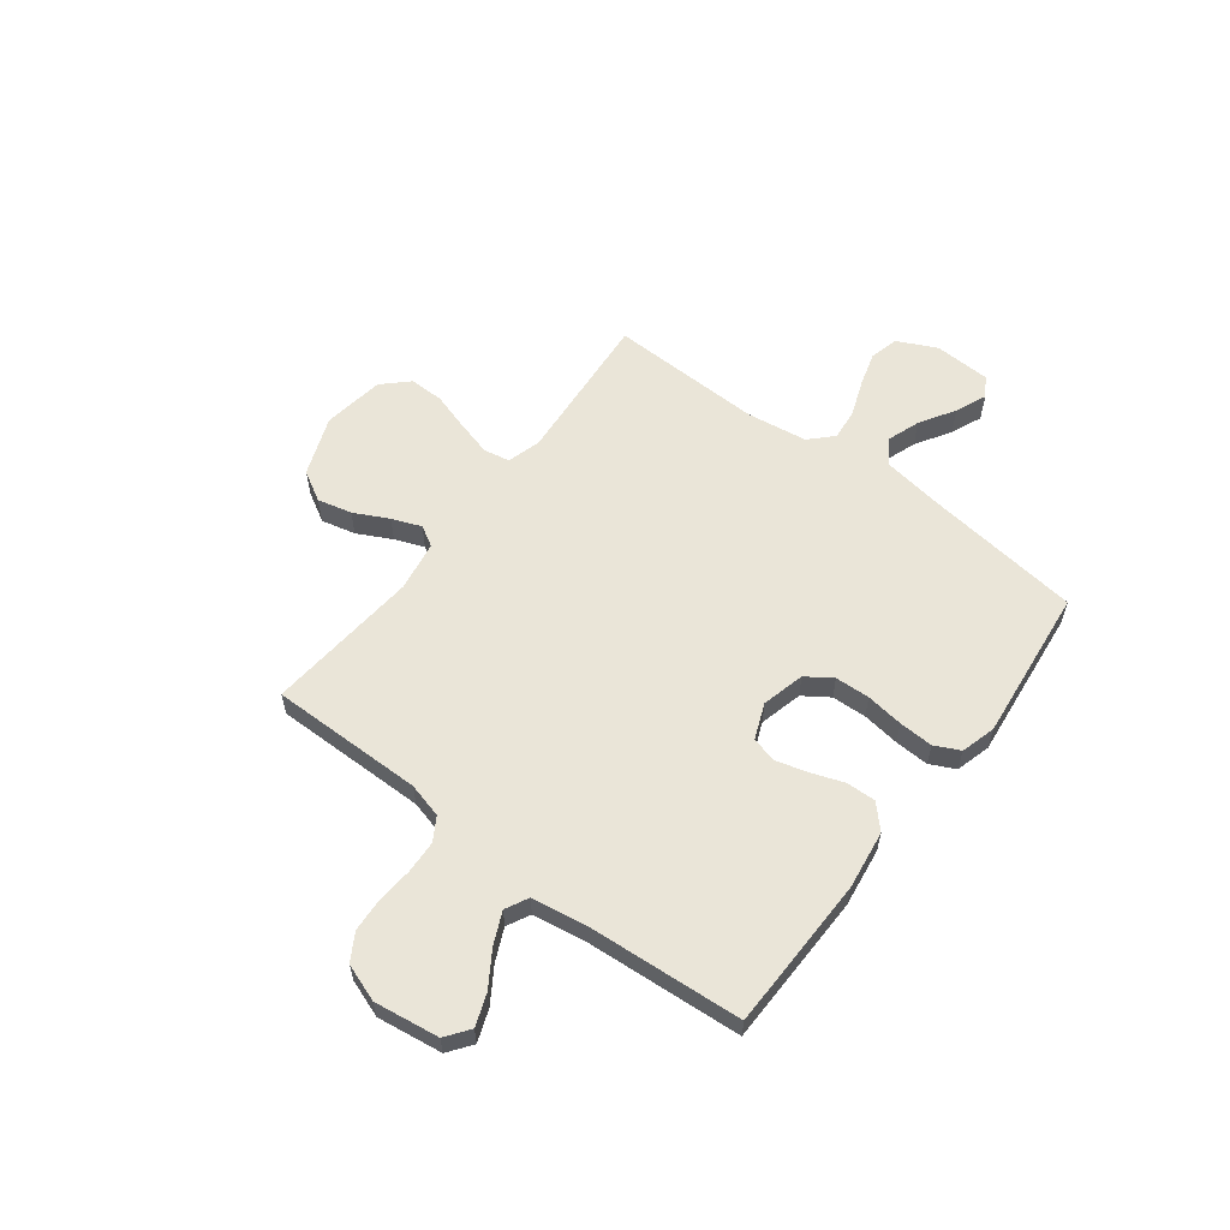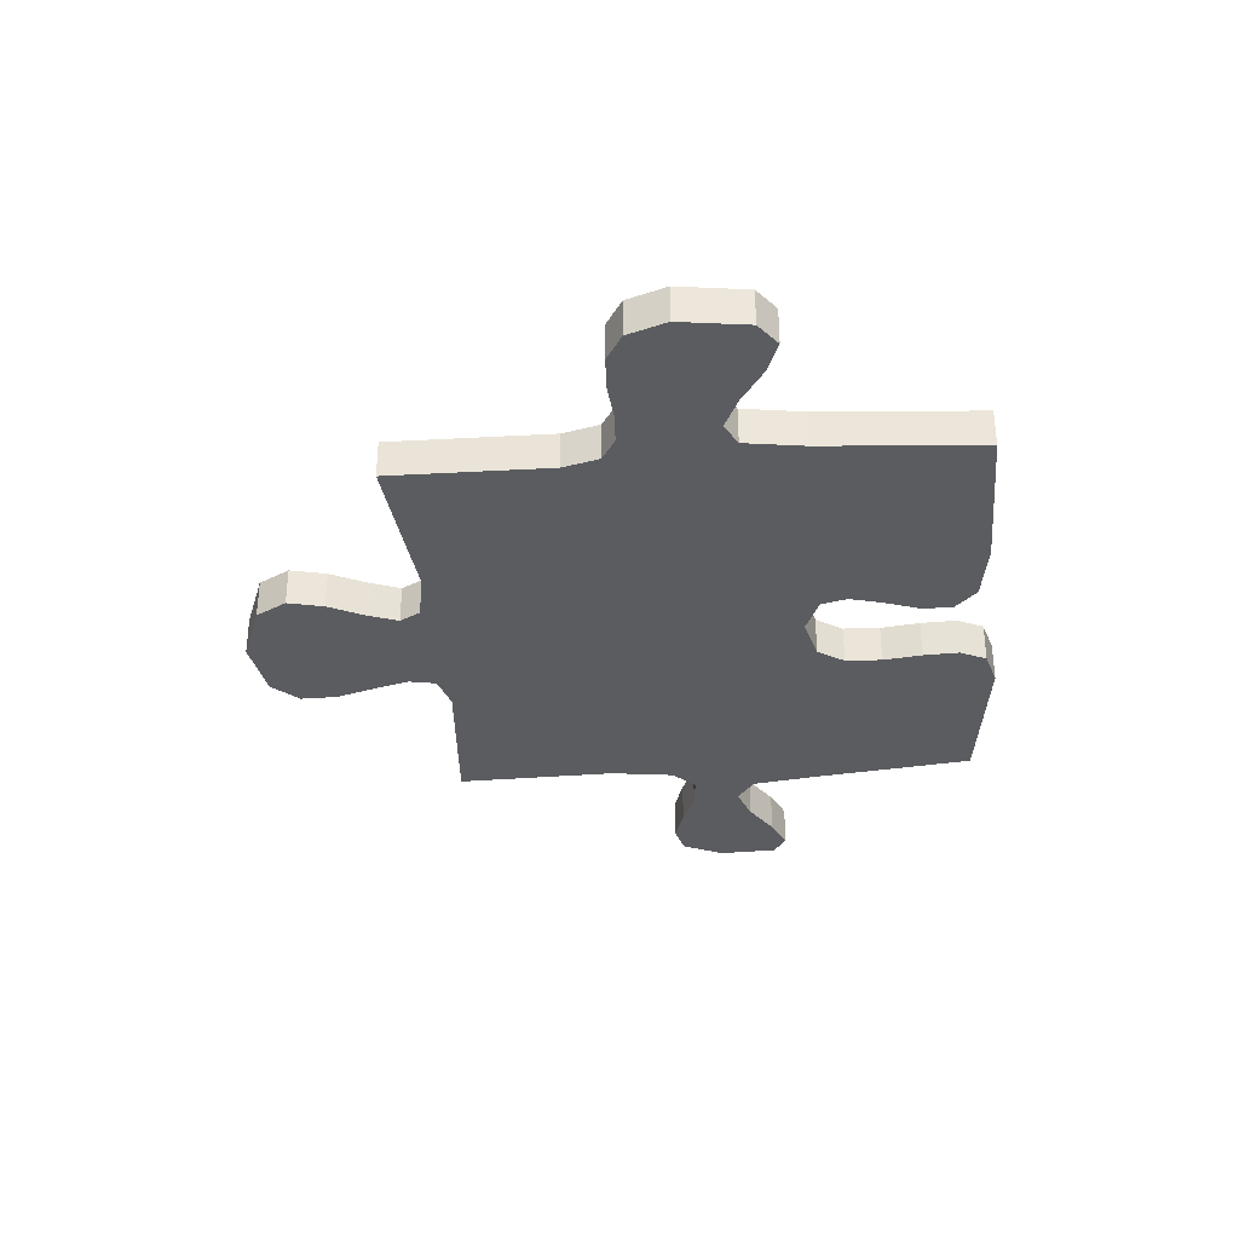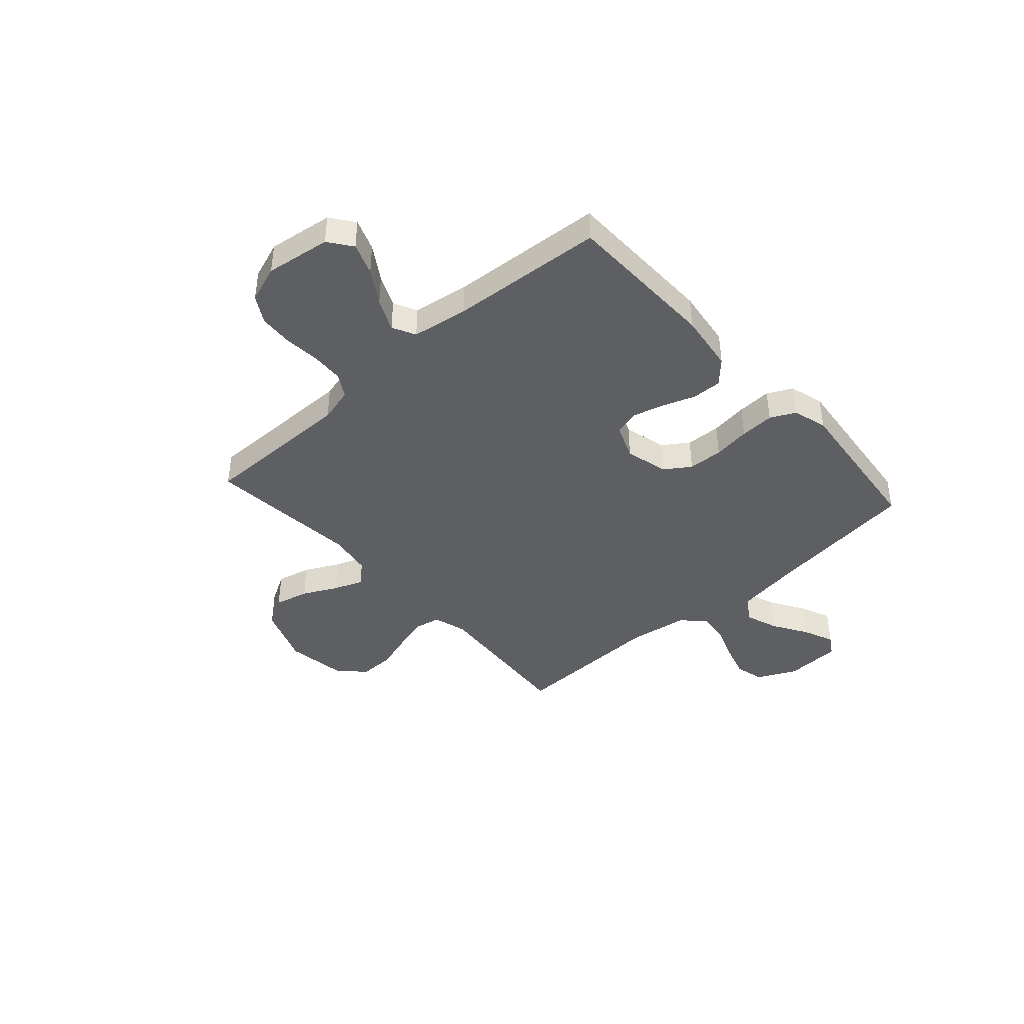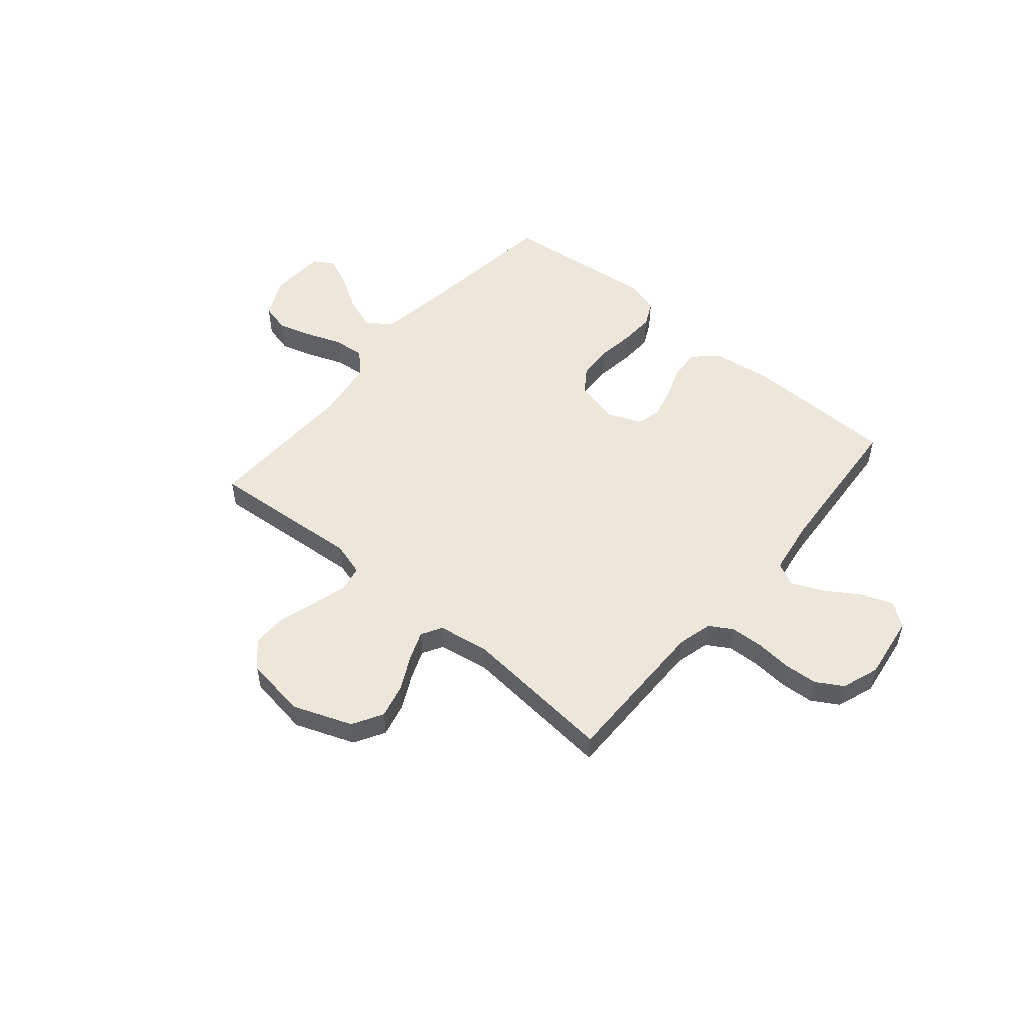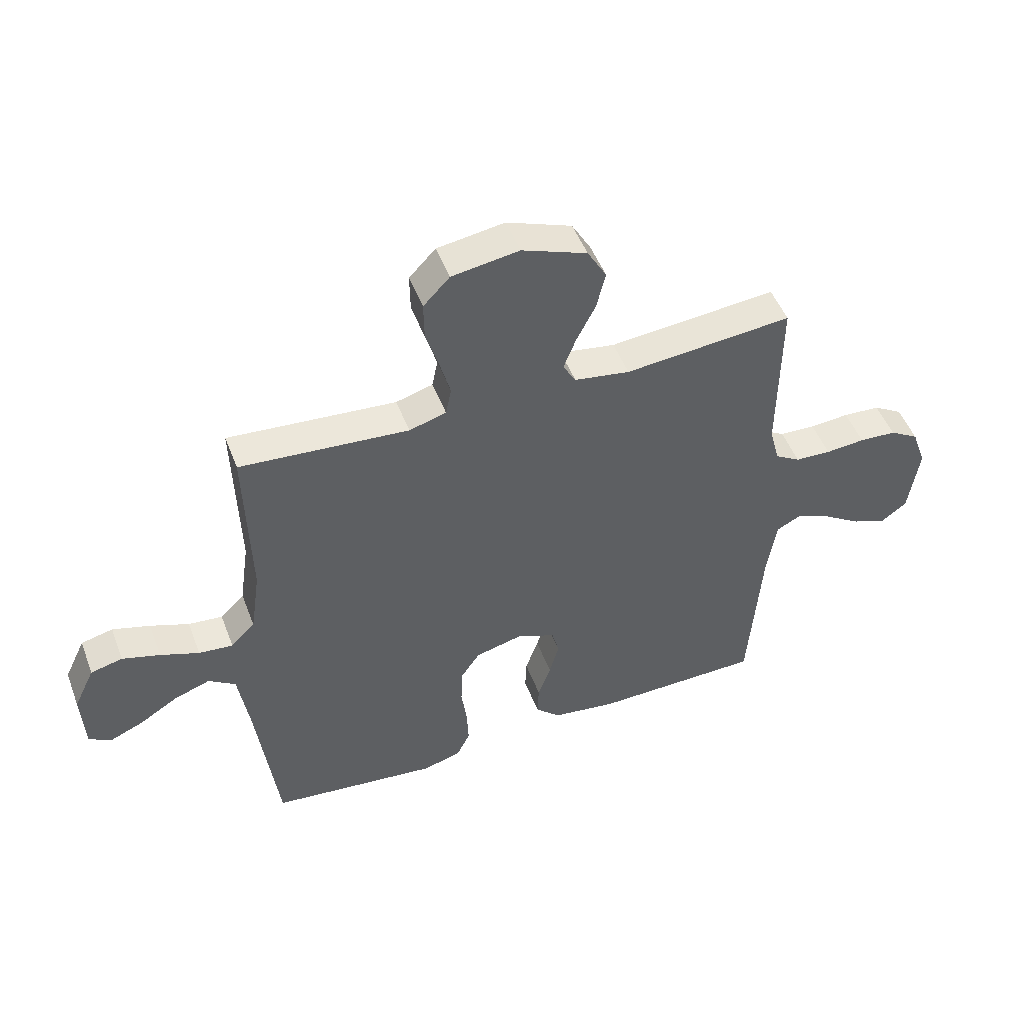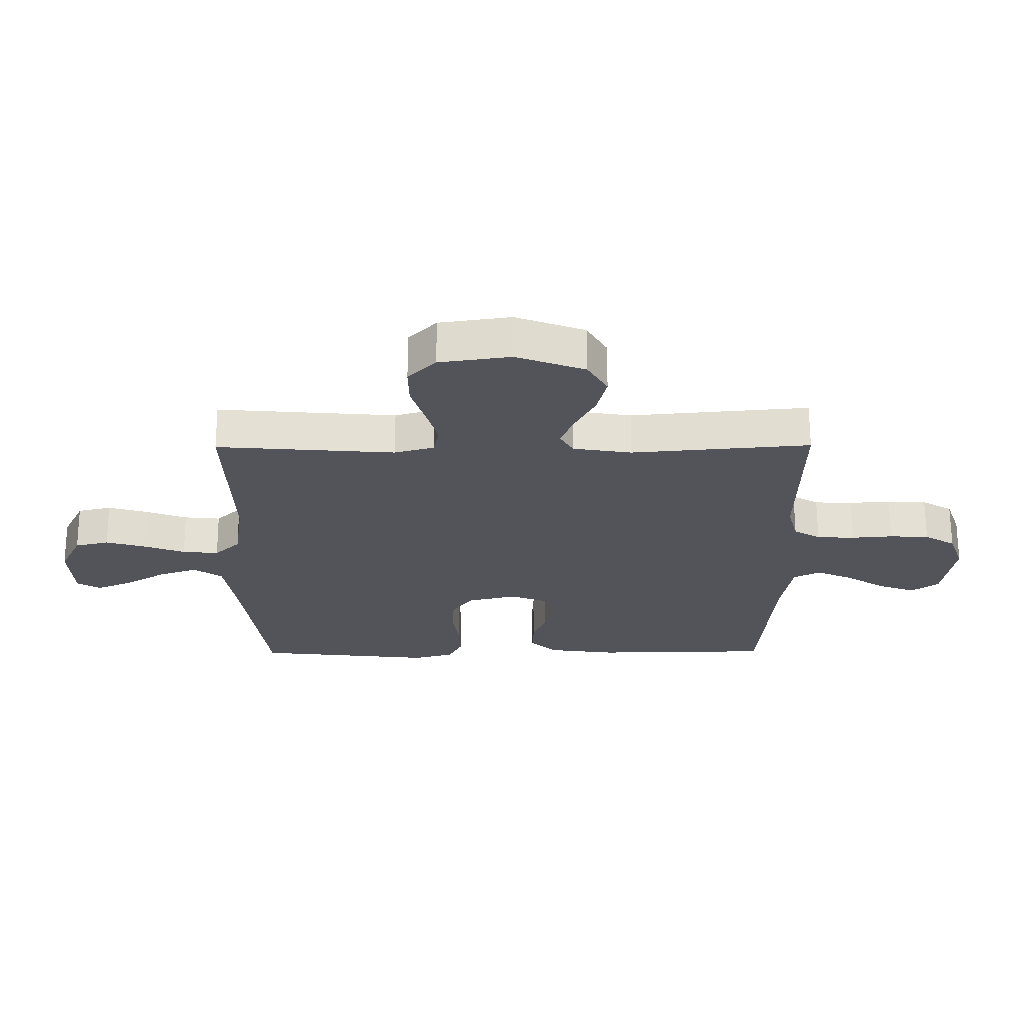
<metadata>
{"format":"obj","ext":"obj","renderer":"f3d","projection":"perspective","resolution":1024,"background":"white","views":[{"elev":58.8,"azim":127.3,"up":"+Y"},{"elev":-33.7,"azim":94.7,"up":"+Y"},{"elev":-41.6,"azim":131.9,"up":"+Y"},{"elev":52.1,"azim":40.2,"up":"+Y"},{"elev":49.4,"azim":-20.5,"up":"+Z"},{"elev":66.3,"azim":-0.2,"up":"+Z"}]}
</metadata>
<code>
v -0.5 0.07 0.5
v -0.2 0.07 0.476
v -0.134 0.07 0.495
v -0.124 0.07 0.545
v -0.143 0.07 0.614
v -0.166 0.07 0.688
v -0.167 0.07 0.756
v -0.12 0.07 0.805
v 0 0.07 0.823
v 0.116 0.07 0.779
v 0.15 0.07 0.72
v 0.134 0.07 0.653
v 0.1 0.07 0.586
v 0.078 0.07 0.529
v 0.101 0.07 0.489
v 0.2 0.07 0.473
v 0.5 0.07 0.5
v 0.498 0.07 0.2
v 0.516 0.07 0.132
v 0.561 0.07 0.105
v 0.625 0.07 0.102
v 0.695 0.07 0.108
v 0.761 0.07 0.104
v 0.813 0.07 0.073
v 0.839 0.07 0
v 0.821 0.07 -0.127
v 0.775 0.07 -0.161
v 0.713 0.07 -0.138
v 0.646 0.07 -0.095
v 0.584 0.07 -0.067
v 0.539 0.07 -0.09
v 0.522 0.07 -0.2
v 0.5 0.07 -0.5
v 0.2 0.07 -0.505
v 0.085 0.07 -0.489
v 0.04 0.07 -0.447
v 0.042 0.07 -0.389
v 0.065 0.07 -0.325
v 0.082 0.07 -0.263
v 0.069 0.07 -0.214
v 0 0.07 -0.186
v -0.084 0.07 -0.207
v -0.118 0.07 -0.257
v -0.121 0.07 -0.325
v -0.111 0.07 -0.398
v -0.108 0.07 -0.465
v -0.132 0.07 -0.514
v -0.2 0.07 -0.533
v -0.5 0.07 -0.5
v -0.538 0.07 -0.2
v -0.557 0.07 -0.076
v -0.605 0.07 -0.043
v -0.67 0.07 -0.066
v -0.738 0.07 -0.108
v -0.799 0.07 -0.134
v -0.838 0.07 -0.11
v -0.843 0.07 0
v -0.806 0.07 0.077
v -0.749 0.07 0.091
v -0.682 0.07 0.071
v -0.613 0.07 0.045
v -0.552 0.07 0.039
v -0.509 0.07 0.081
v -0.492 0.07 0.2
v -0.5 0 0.5
v -0.2 0 0.476
v -0.134 0 0.495
v -0.124 0 0.545
v -0.143 0 0.614
v -0.166 0 0.688
v -0.167 0 0.756
v -0.12 0 0.805
v 0 0 0.823
v 0.116 0 0.779
v 0.15 0 0.72
v 0.134 0 0.653
v 0.1 0 0.586
v 0.078 0 0.529
v 0.101 0 0.489
v 0.2 0 0.473
v 0.5 0 0.5
v 0.498 0 0.2
v 0.516 0 0.132
v 0.561 0 0.105
v 0.625 0 0.102
v 0.695 0 0.108
v 0.761 0 0.104
v 0.813 0 0.073
v 0.839 0 0
v 0.821 0 -0.127
v 0.775 0 -0.161
v 0.713 0 -0.138
v 0.646 0 -0.095
v 0.584 0 -0.067
v 0.539 0 -0.09
v 0.522 0 -0.2
v 0.5 0 -0.5
v 0.2 0 -0.505
v 0.085 0 -0.489
v 0.04 0 -0.447
v 0.042 0 -0.389
v 0.065 0 -0.325
v 0.082 0 -0.263
v 0.069 0 -0.214
v 0 0 -0.186
v -0.084 0 -0.207
v -0.118 0 -0.257
v -0.121 0 -0.325
v -0.111 0 -0.398
v -0.108 0 -0.465
v -0.132 0 -0.514
v -0.2 0 -0.533
v -0.5 0 -0.5
v -0.538 0 -0.2
v -0.557 0 -0.076
v -0.605 0 -0.043
v -0.67 0 -0.066
v -0.738 0 -0.108
v -0.799 0 -0.134
v -0.838 0 -0.11
v -0.843 0 0
v -0.806 0 0.077
v -0.749 0 0.091
v -0.682 0 0.071
v -0.613 0 0.045
v -0.552 0 0.039
v -0.509 0 0.081
v -0.492 0 0.2
f 58 59 60 61
f 56 57 58 61
f 56 61 62
f 53 54 55 56
f 52 53 56 62
f 51 52 62 63
f 47 48 49 50
f 47 50 51 63
f 44 45 46 47
f 43 44 47 63
f 35 36 37 38
f 35 38 39
f 32 33 34 35
f 31 32 35 39
f 30 31 39 40
f 26 27 28 29
f 26 29 30
f 25 26 30
f 24 25 30
f 21 22 23 24
f 20 21 24 30
f 19 20 30 40
f 16 17 18
f 15 16 18 19
f 10 11 12 13
f 10 13 14
f 9 10 14
f 8 9 14
f 5 6 7 8
f 4 5 8 14
f 3 4 14 15
f 64 1 2
f 42 43 63 64
f 41 42 64 2
f 15 19 40 41
f 2 3 15 41
f 125 124 123 122
f 125 122 121 120
f 126 125 120
f 120 119 118 117
f 126 120 117 116
f 127 126 116 115
f 114 113 112 111
f 127 115 114 111
f 111 110 109 108
f 127 111 108 107
f 102 101 100 99
f 103 102 99
f 99 98 97 96
f 103 99 96 95
f 104 103 95 94
f 93 92 91 90
f 94 93 90
f 94 90 89
f 94 89 88
f 88 87 86 85
f 94 88 85 84
f 104 94 84 83
f 82 81 80
f 83 82 80 79
f 77 76 75 74
f 78 77 74
f 78 74 73
f 78 73 72
f 72 71 70 69
f 78 72 69 68
f 79 78 68 67
f 66 65 128
f 128 127 107 106
f 66 128 106 105
f 105 104 83 79
f 105 79 67 66
f 1 65 66 2
f 2 66 67 3
f 3 67 68 4
f 4 68 69 5
f 5 69 70 6
f 6 70 71 7
f 7 71 72 8
f 8 72 73 9
f 9 73 74 10
f 10 74 75 11
f 11 75 76 12
f 12 76 77 13
f 13 77 78 14
f 14 78 79 15
f 15 79 80 16
f 16 80 81 17
f 17 81 82 18
f 18 82 83 19
f 19 83 84 20
f 20 84 85 21
f 21 85 86 22
f 22 86 87 23
f 23 87 88 24
f 24 88 89 25
f 25 89 90 26
f 26 90 91 27
f 27 91 92 28
f 28 92 93 29
f 29 93 94 30
f 30 94 95 31
f 31 95 96 32
f 32 96 97 33
f 33 97 98 34
f 34 98 99 35
f 35 99 100 36
f 36 100 101 37
f 37 101 102 38
f 38 102 103 39
f 39 103 104 40
f 40 104 105 41
f 41 105 106 42
f 42 106 107 43
f 43 107 108 44
f 44 108 109 45
f 45 109 110 46
f 46 110 111 47
f 47 111 112 48
f 48 112 113 49
f 49 113 114 50
f 50 114 115 51
f 51 115 116 52
f 52 116 117 53
f 53 117 118 54
f 54 118 119 55
f 55 119 120 56
f 56 120 121 57
f 57 121 122 58
f 58 122 123 59
f 59 123 124 60
f 60 124 125 61
f 61 125 126 62
f 62 126 127 63
f 63 127 128 64
f 64 128 65 1

</code>
